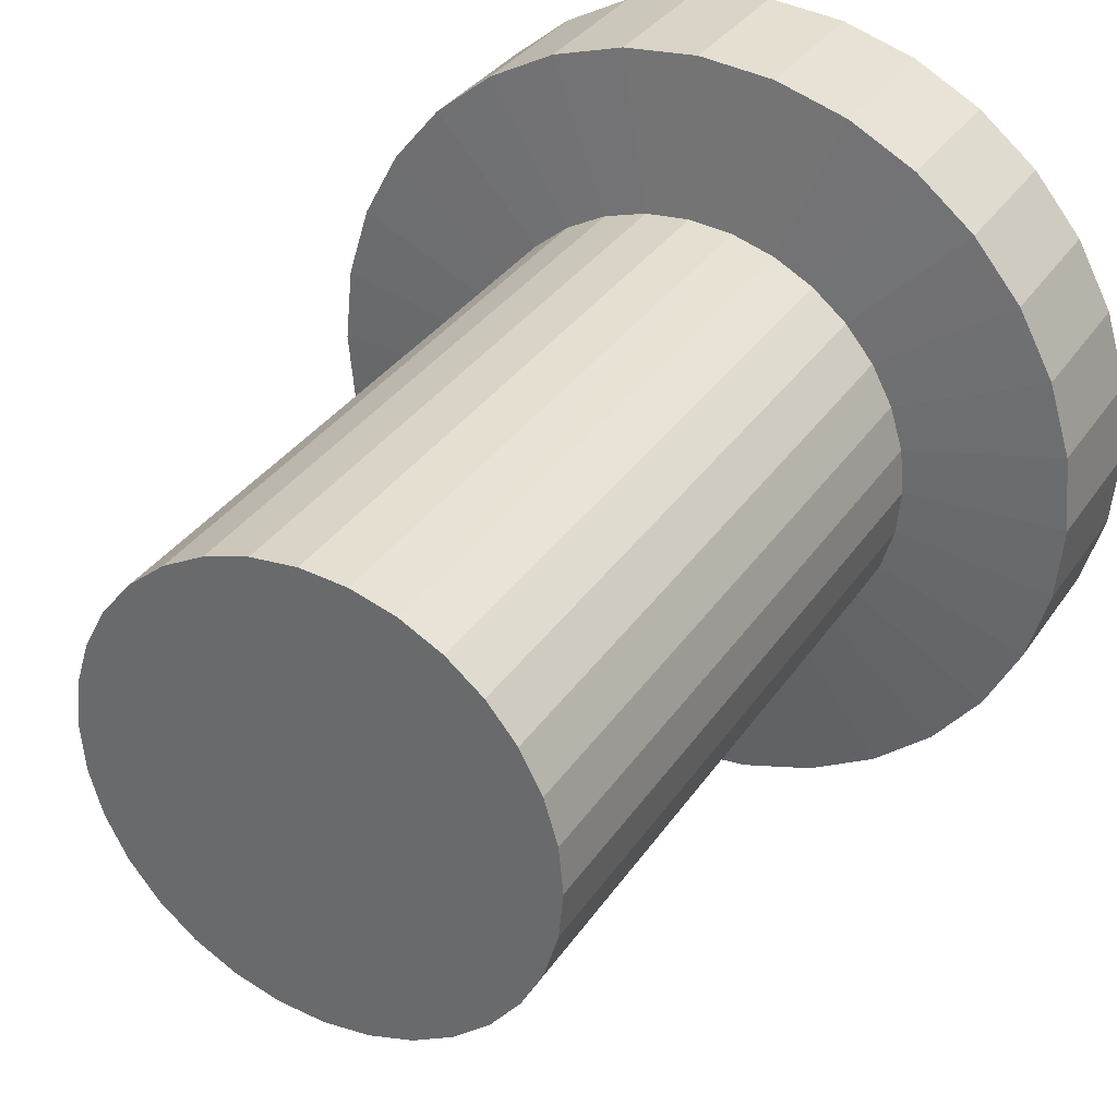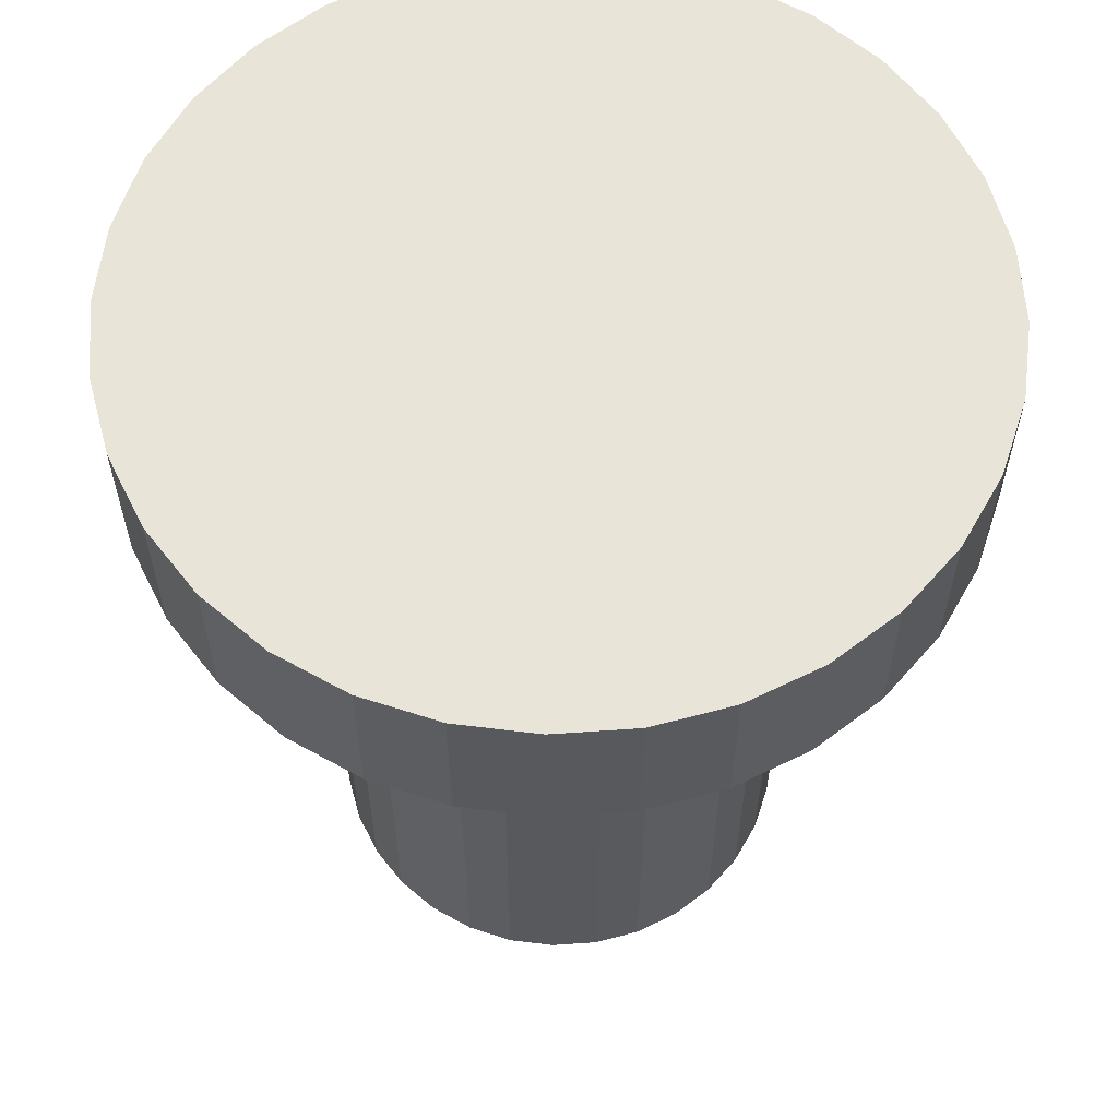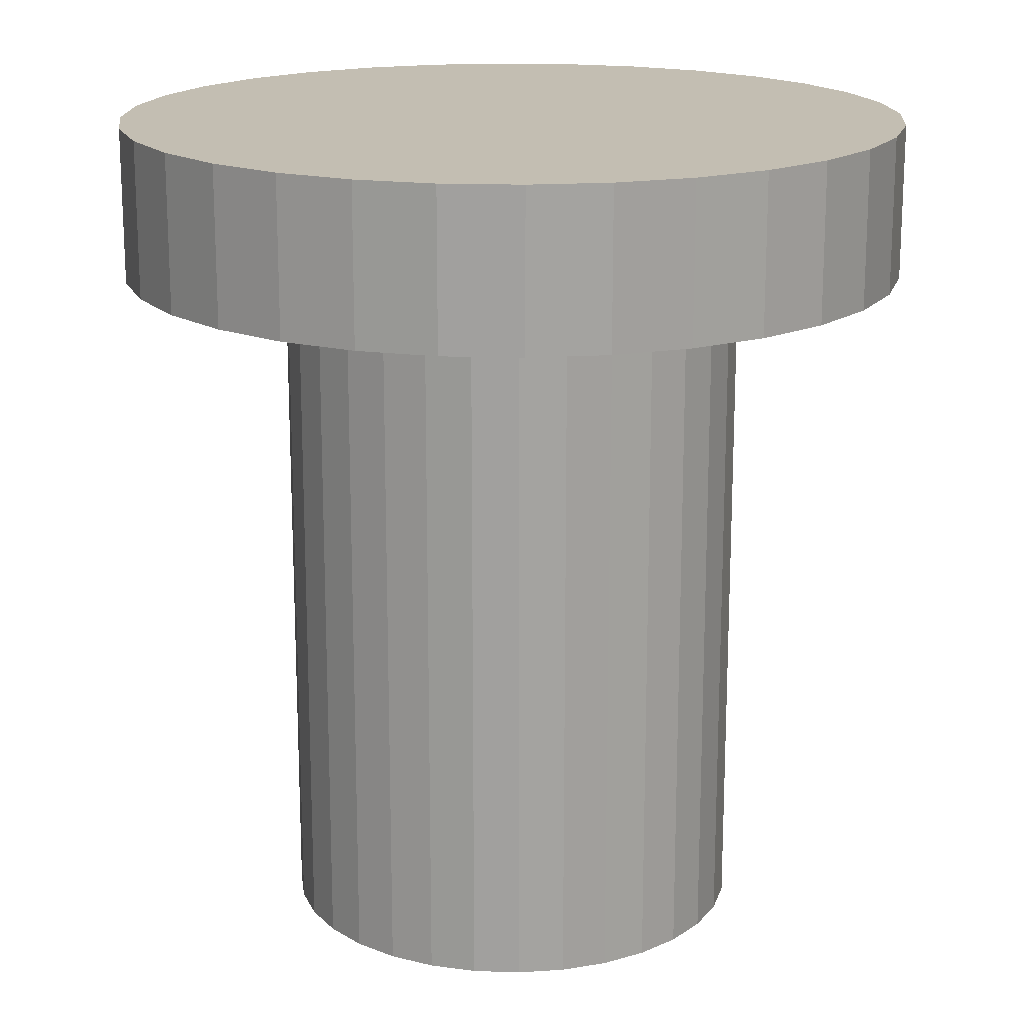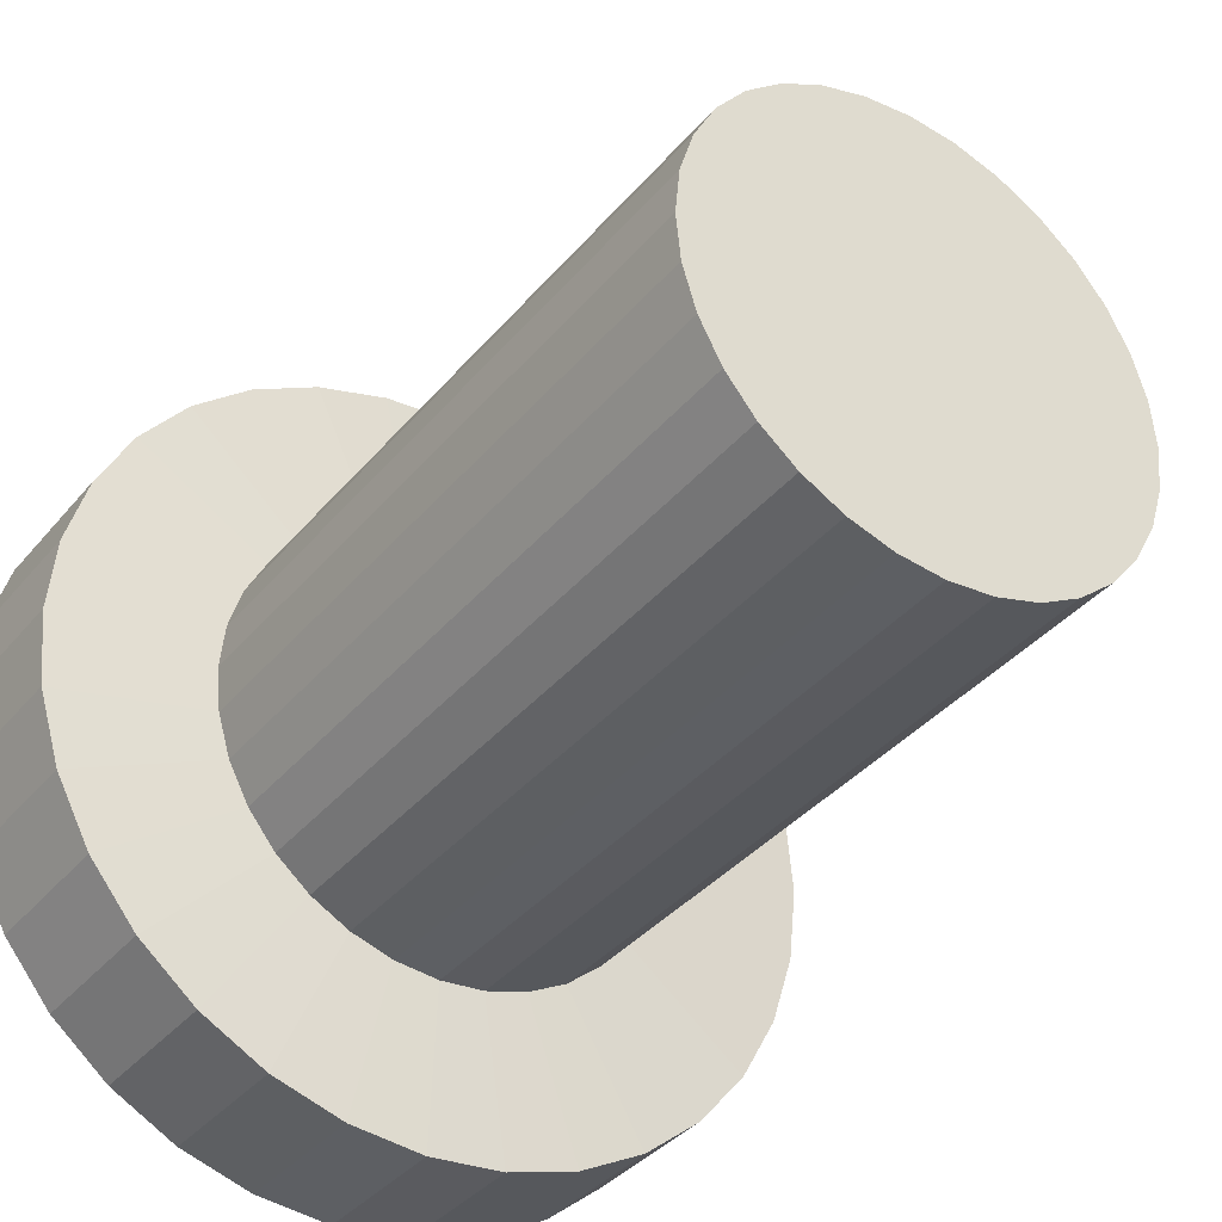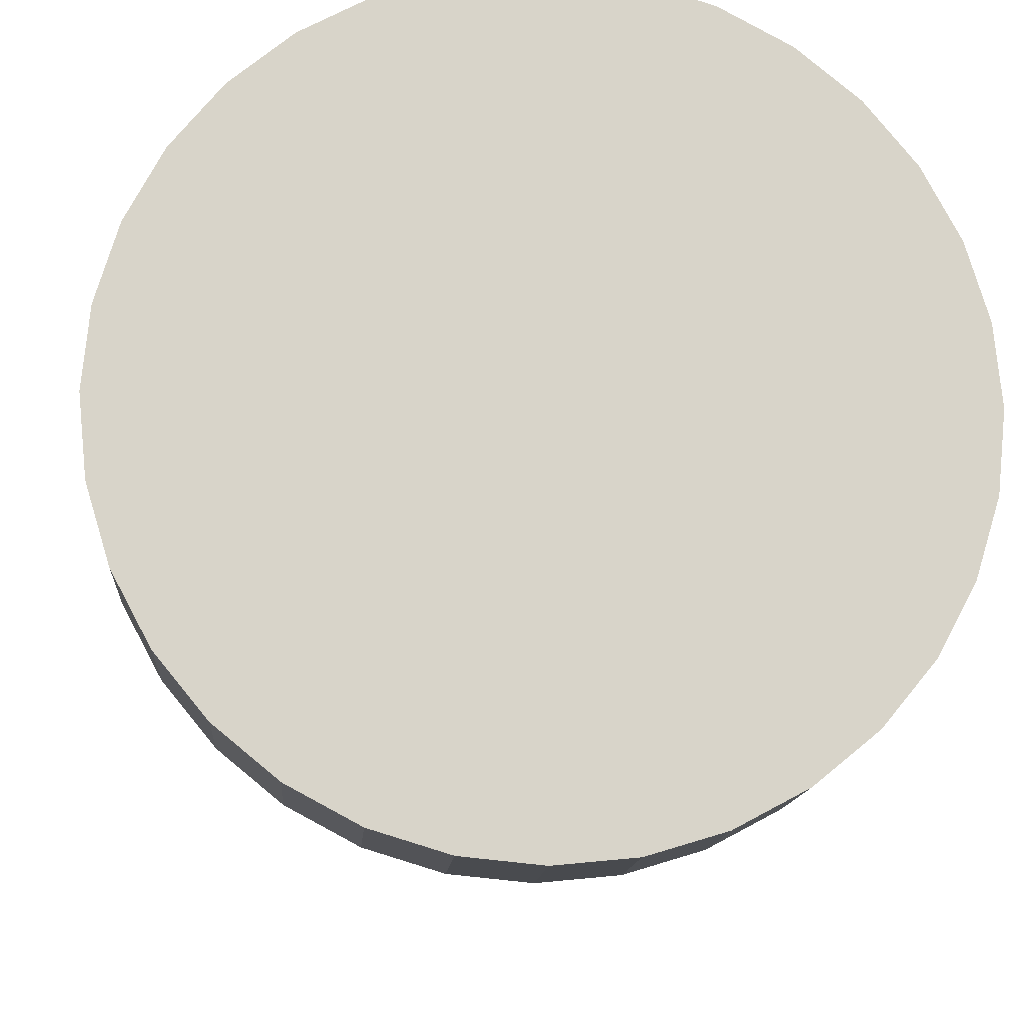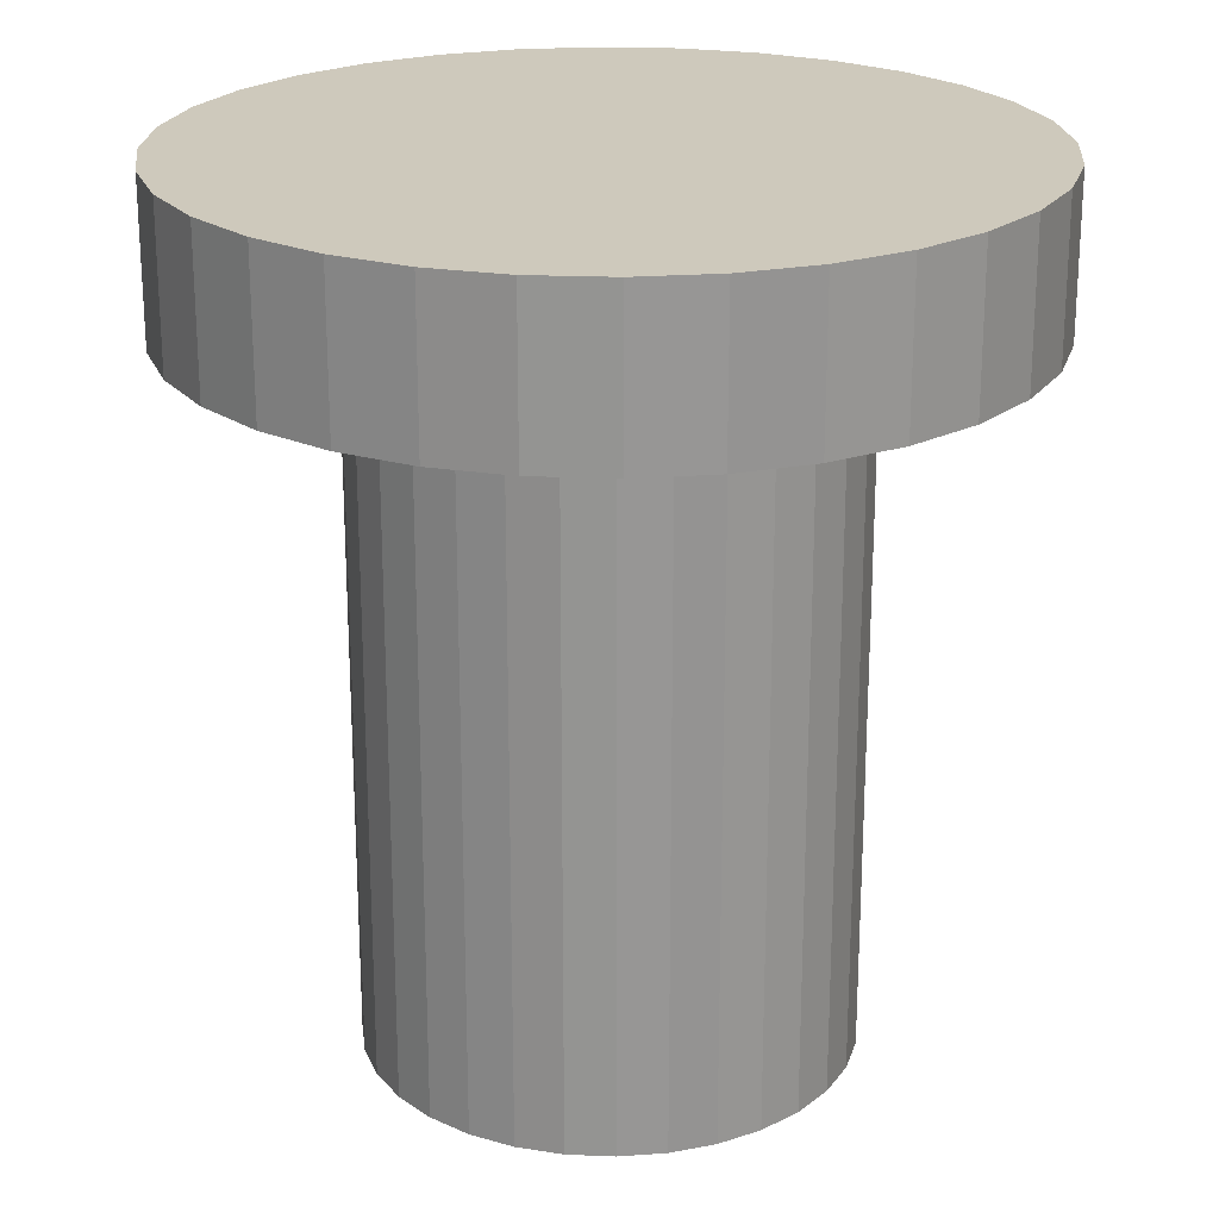
<metadata>
{"format":"obj","ext":"obj","renderer":"f3d","projection":"perspective","resolution":1024,"background":"white","views":[{"elev":33.1,"azim":28.5,"up":"+Z"},{"elev":60.4,"azim":12.8,"up":"+Y"},{"elev":17.5,"azim":-1.7,"up":"+Y"},{"elev":-36.9,"azim":-34.5,"up":"+Z"},{"elev":-13.1,"azim":175.9,"up":"+Z"},{"elev":22.4,"azim":88.5,"up":"+Y"}]}
</metadata>
<code>
o Pipe.158
v 2179 518.8 377.6
v 2177 518.8 377.9
v 2174 518.8 378.7
v 2172 518.8 379.9
v 2170 518.8 381.6
v 2168 518.8 383.6
v 2167 518.8 385.9
v 2166 518.8 388.4
v 2166 518.8 391
v 2166 518.8 393.6
v 2167 518.8 396.2
v 2168 518.8 398.5
v 2170 518.8 400.5
v 2172 518.8 402.2
v 2174 518.8 403.4
v 2177 518.8 404.2
v 2179 518.8 404.4
v 2182 518.8 404.2
v 2185 518.8 403.4
v 2187 518.8 402.2
v 2189 518.8 400.5
v 2191 518.8 398.5
v 2192 518.8 396.2
v 2193 518.8 393.6
v 2193 518.8 391
v 2193 518.8 388.4
v 2192 518.8 385.9
v 2191 518.8 383.6
v 2189 518.8 381.6
v 2187 518.8 379.9
v 2185 518.8 378.7
v 2182 518.8 377.9
v 2177 518.8 377.9
v 2179 518.8 377.6
v 2174 518.8 378.7
v 2172 518.8 379.9
v 2170 518.8 381.6
v 2168 518.8 383.6
v 2167 518.8 385.9
v 2166 518.8 388.4
v 2166 518.8 391
v 2166 518.8 393.6
v 2167 518.8 396.2
v 2168 518.8 398.5
v 2170 518.8 400.5
v 2172 518.8 402.2
v 2174 518.8 403.4
v 2177 518.8 404.2
v 2179 518.8 404.4
v 2182 518.8 404.2
v 2185 518.8 403.4
v 2187 518.8 402.2
v 2189 518.8 400.5
v 2191 518.8 398.5
v 2192 518.8 396.2
v 2193 518.8 393.6
v 2193 518.8 391
v 2193 518.8 388.4
v 2192 518.8 385.9
v 2191 518.8 383.6
v 2189 518.8 381.6
v 2187 518.8 379.9
v 2185 518.8 378.7
v 2182 518.8 377.9
v 2177 557.8 377.9
v 2179 557.8 377.6
v 2174 557.8 378.7
v 2172 557.8 379.9
v 2170 557.8 381.6
v 2168 557.8 383.6
v 2167 557.8 385.9
v 2166 557.8 388.4
v 2166 557.8 391
v 2166 557.8 393.6
v 2167 557.8 396.2
v 2168 557.8 398.5
v 2170 557.8 400.5
v 2172 557.8 402.2
v 2174 557.8 403.4
v 2177 557.8 404.2
v 2179 557.8 404.4
v 2182 557.8 404.2
v 2185 557.8 403.4
v 2187 557.8 402.2
v 2189 557.8 400.5
v 2191 557.8 398.5
v 2192 557.8 396.2
v 2193 557.8 393.6
v 2193 557.8 391
v 2193 557.8 388.4
v 2192 557.8 385.9
v 2191 557.8 383.6
v 2189 557.8 381.6
v 2187 557.8 379.9
v 2185 557.8 378.7
v 2182 557.8 377.9
v 2175 558.3 368.8
v 2179 558.3 368.4
v 2171 558.3 370.1
v 2167 558.3 372.2
v 2163 558.3 375
v 2161 558.3 378.4
v 2159 558.3 382.4
v 2157 558.3 386.6
v 2157 558.3 391
v 2157 558.3 395.5
v 2159 558.3 399.7
v 2161 558.3 403.6
v 2163 558.3 407.1
v 2167 558.3 409.9
v 2171 558.3 412
v 2175 558.3 413.3
v 2179 558.3 413.7
v 2184 558.3 413.3
v 2188 558.3 412
v 2192 558.3 409.9
v 2196 558.3 407.1
v 2198 558.3 403.6
v 2200 558.3 399.7
v 2202 558.3 395.5
v 2202 558.3 391
v 2202 558.3 386.6
v 2200 558.3 382.4
v 2198 558.3 378.4
v 2196 558.3 375
v 2192 558.3 372.2
v 2188 558.3 370.1
v 2184 558.3 368.8
v 2175 567.2 368.8
v 2179 567.2 368.4
v 2171 567.2 370.1
v 2167 567.2 372.2
v 2163 567.2 375
v 2161 567.2 378.4
v 2159 567.2 382.4
v 2157 567.2 386.6
v 2157 567.2 391
v 2157 567.2 395.5
v 2159 567.2 399.7
v 2161 567.2 403.6
v 2163 567.2 407.1
v 2167 567.2 409.9
v 2171 567.2 412
v 2175 567.2 413.3
v 2179 567.2 413.7
v 2184 567.2 413.3
v 2188 567.2 412
v 2192 567.2 409.9
v 2196 567.2 407.1
v 2198 567.2 403.6
v 2200 567.2 399.7
v 2202 567.2 395.5
v 2202 567.2 391
v 2202 567.2 386.6
v 2200 567.2 382.4
v 2198 567.2 378.4
v 2196 567.2 375
v 2192 567.2 372.2
v 2188 567.2 370.1
v 2184 567.2 368.8
f 19 11 3
f 40 71 39
f 26 59 58
f 13 46 45
f 27 60 59
f 14 47 46
f 1 33 34
f 28 61 60
f 15 48 47
f 2 35 33
f 29 62 61
f 16 49 48
f 3 36 35
f 30 63 62
f 17 50 49
f 4 37 36
f 31 64 63
f 18 51 50
f 5 38 37
f 32 34 64
f 19 52 51
f 6 39 38
f 20 53 52
f 7 40 39
f 21 54 53
f 8 41 40
f 22 55 54
f 9 42 41
f 23 56 55
f 10 43 42
f 24 57 56
f 11 44 43
f 25 58 57
f 12 45 44
f 74 107 106
f 54 85 53
f 41 72 40
f 55 86 54
f 42 73 41
f 56 87 55
f 43 74 42
f 57 88 56
f 44 75 43
f 58 89 57
f 45 76 44
f 59 90 58
f 46 77 45
f 60 91 59
f 47 78 46
f 33 66 34
f 61 92 60
f 48 79 47
f 35 65 33
f 62 93 61
f 49 80 48
f 36 67 35
f 63 94 62
f 50 81 49
f 37 68 36
f 64 95 63
f 51 82 50
f 38 69 37
f 34 96 64
f 52 83 51
f 39 70 38
f 53 84 52
f 114 145 113
f 89 120 88
f 75 108 107
f 89 122 121
f 77 108 76
f 91 122 90
f 77 110 109
f 92 123 91
f 79 110 78
f 66 97 98
f 93 124 92
f 79 112 111
f 65 99 97
f 94 125 93
f 81 112 80
f 67 100 99
f 95 126 94
f 82 113 81
f 68 101 100
f 95 128 127
f 83 114 82
f 69 102 101
f 66 128 96
f 84 115 83
f 70 103 102
f 85 116 84
f 71 104 103
f 85 118 117
f 72 105 104
f 87 118 86
f 73 106 105
f 88 119 87
f 145 153 130
f 101 132 100
f 128 159 127
f 115 146 114
f 102 133 101
f 98 160 128
f 116 147 115
f 103 134 102
f 117 148 116
f 104 135 103
f 118 149 117
f 105 136 104
f 119 150 118
f 106 137 105
f 120 151 119
f 107 138 106
f 121 152 120
f 108 139 107
f 122 153 121
f 109 140 108
f 123 154 122
f 110 141 109
f 124 155 123
f 111 142 110
f 97 130 98
f 125 156 124
f 112 143 111
f 99 129 97
f 126 157 125
f 113 144 112
f 100 131 99
f 127 158 126
f 3 2 1
f 1 32 31
f 31 30 29
f 29 28 27
f 27 26 25
f 25 24 23
f 23 22 21
f 21 20 19
f 19 18 17
f 17 16 15
f 15 14 13
f 13 12 11
f 11 10 9
f 9 8 7
f 7 6 5
f 5 4 3
f 3 1 31
f 31 29 27
f 27 25 23
f 23 21 19
f 19 17 15
f 15 13 11
f 11 9 7
f 7 5 3
f 3 31 27
f 27 23 19
f 19 15 11
f 11 7 3
f 3 27 19
f 40 72 71
f 26 27 59
f 13 14 46
f 27 28 60
f 14 15 47
f 1 2 33
f 28 29 61
f 15 16 48
f 2 3 35
f 29 30 62
f 16 17 49
f 3 4 36
f 30 31 63
f 17 18 50
f 4 5 37
f 31 32 64
f 18 19 51
f 5 6 38
f 32 1 34
f 19 20 52
f 6 7 39
f 20 21 53
f 7 8 40
f 21 22 54
f 8 9 41
f 22 23 55
f 9 10 42
f 23 24 56
f 10 11 43
f 24 25 57
f 11 12 44
f 25 26 58
f 12 13 45
f 74 75 107
f 54 86 85
f 41 73 72
f 55 87 86
f 42 74 73
f 56 88 87
f 43 75 74
f 57 89 88
f 44 76 75
f 58 90 89
f 45 77 76
f 59 91 90
f 46 78 77
f 60 92 91
f 47 79 78
f 33 65 66
f 61 93 92
f 48 80 79
f 35 67 65
f 62 94 93
f 49 81 80
f 36 68 67
f 63 95 94
f 50 82 81
f 37 69 68
f 64 96 95
f 51 83 82
f 38 70 69
f 34 66 96
f 52 84 83
f 39 71 70
f 53 85 84
f 114 146 145
f 89 121 120
f 75 76 108
f 89 90 122
f 77 109 108
f 91 123 122
f 77 78 110
f 92 124 123
f 79 111 110
f 66 65 97
f 93 125 124
f 79 80 112
f 65 67 99
f 94 126 125
f 81 113 112
f 67 68 100
f 95 127 126
f 82 114 113
f 68 69 101
f 95 96 128
f 83 115 114
f 69 70 102
f 66 98 128
f 84 116 115
f 70 71 103
f 85 117 116
f 71 72 104
f 85 86 118
f 72 73 105
f 87 119 118
f 73 74 106
f 88 120 119
f 130 129 131
f 131 132 133
f 133 134 135
f 135 136 137
f 137 138 139
f 139 140 141
f 141 142 143
f 143 144 145
f 145 146 147
f 147 148 149
f 149 150 151
f 151 152 153
f 153 154 155
f 155 156 157
f 157 158 159
f 159 160 130
f 130 131 133
f 133 135 137
f 137 139 141
f 141 143 145
f 145 147 149
f 149 151 153
f 153 155 157
f 157 159 130
f 130 133 137
f 137 141 145
f 145 149 153
f 153 157 130
f 130 137 145
f 101 133 132
f 128 160 159
f 115 147 146
f 102 134 133
f 98 130 160
f 116 148 147
f 103 135 134
f 117 149 148
f 104 136 135
f 118 150 149
f 105 137 136
f 119 151 150
f 106 138 137
f 120 152 151
f 107 139 138
f 121 153 152
f 108 140 139
f 122 154 153
f 109 141 140
f 123 155 154
f 110 142 141
f 124 156 155
f 111 143 142
f 97 129 130
f 125 157 156
f 112 144 143
f 99 131 129
f 126 158 157
f 113 145 144
f 100 132 131
f 127 159 158

</code>
